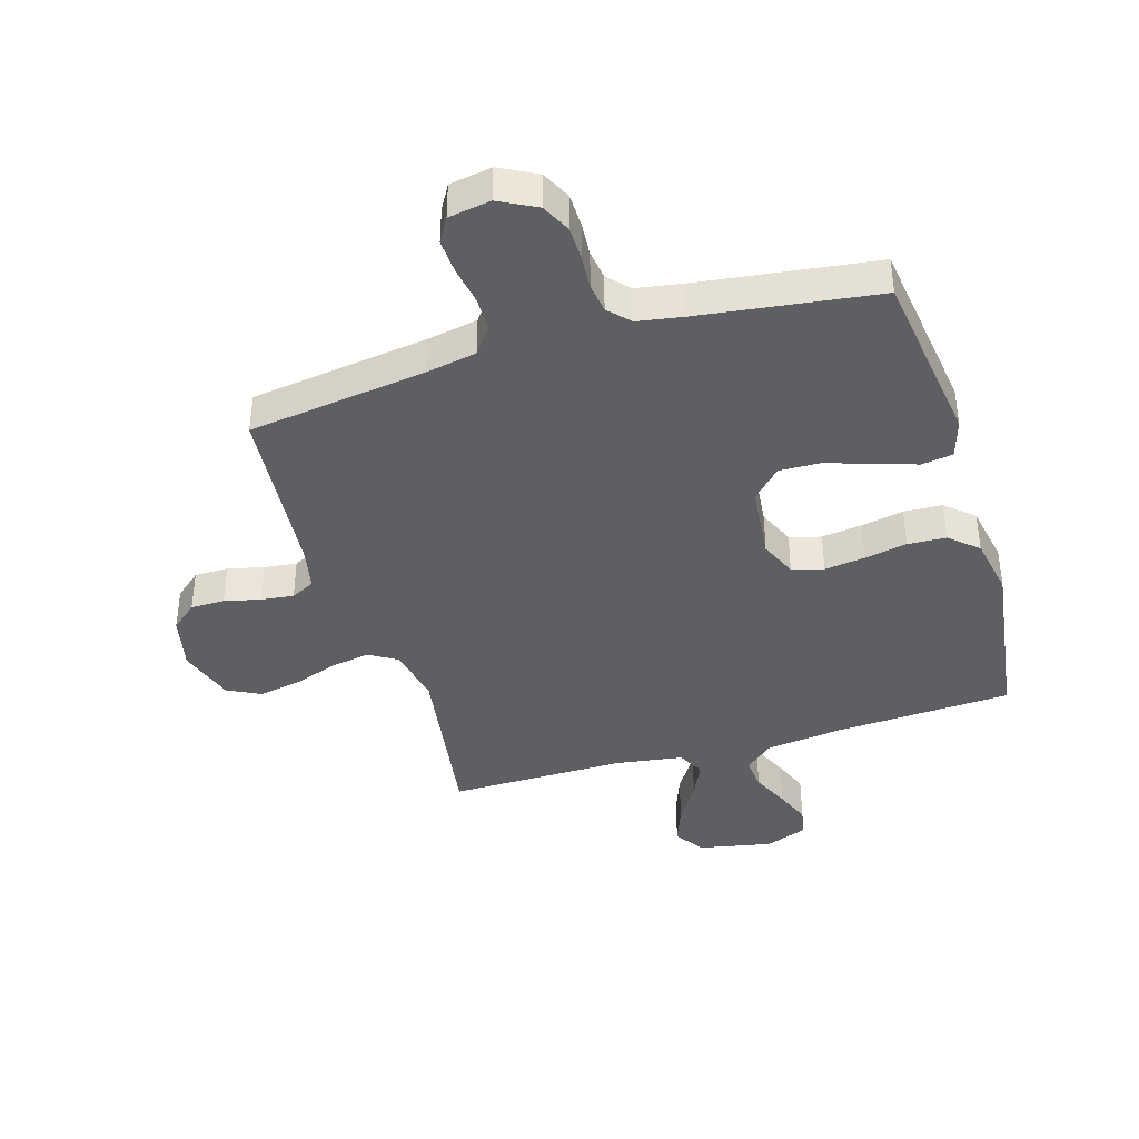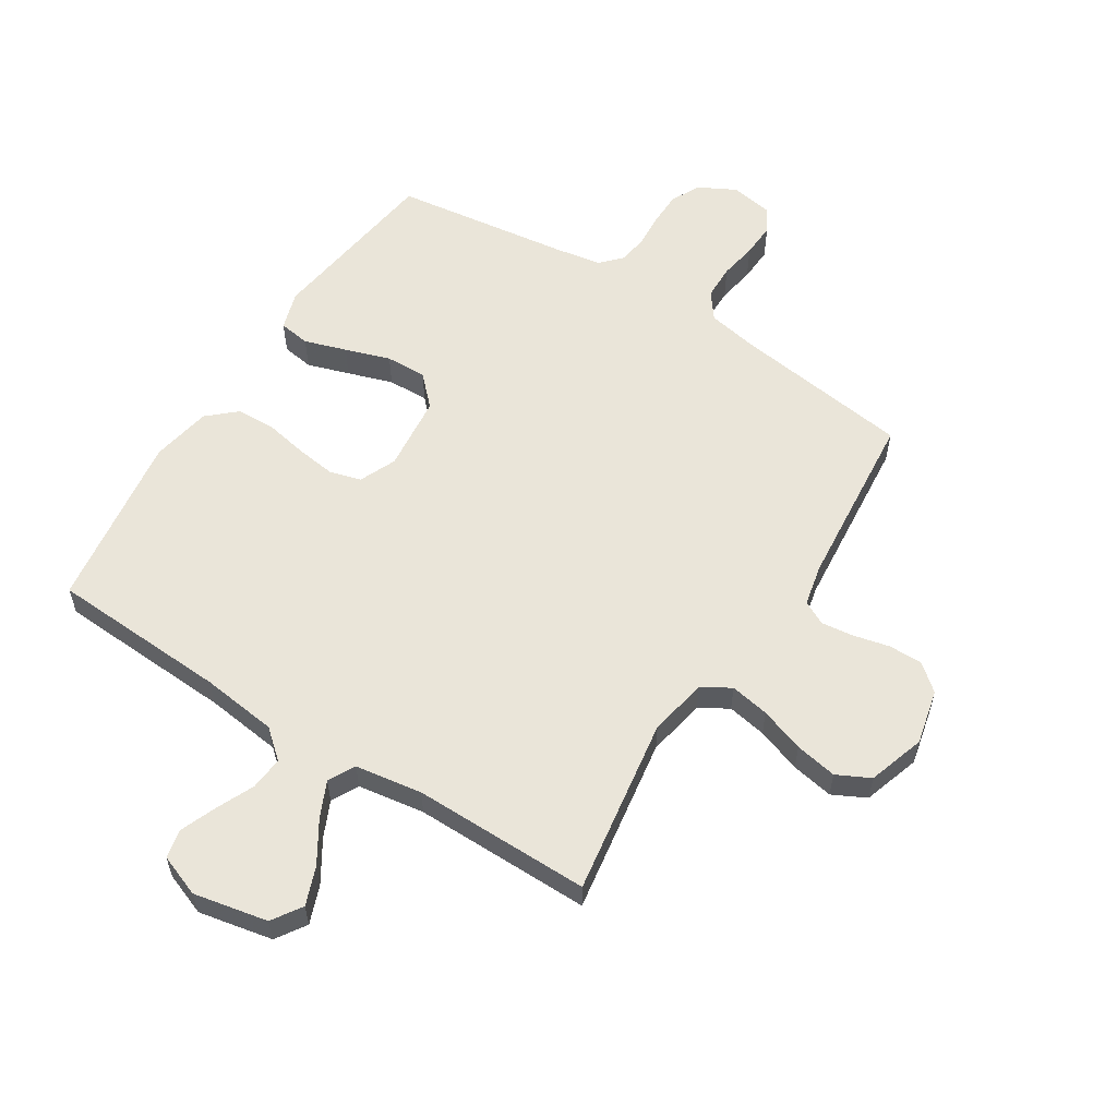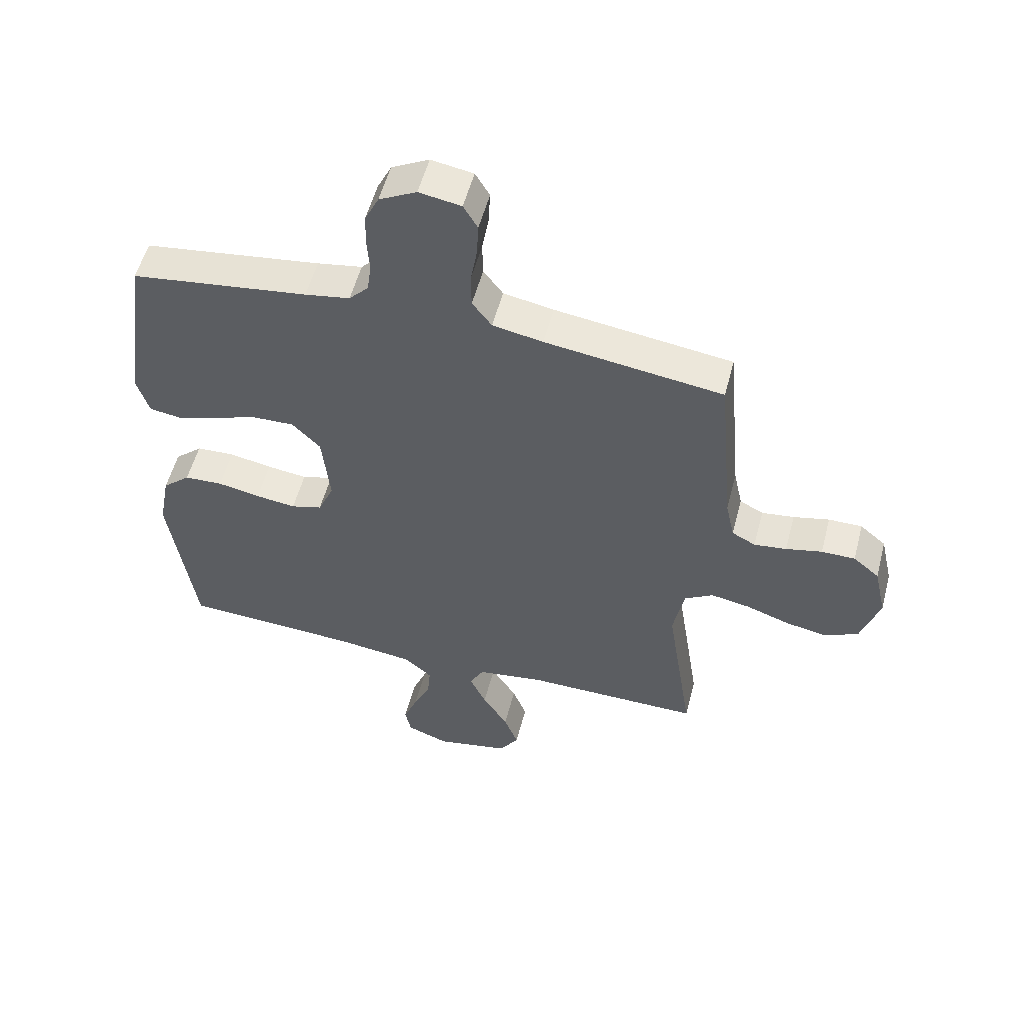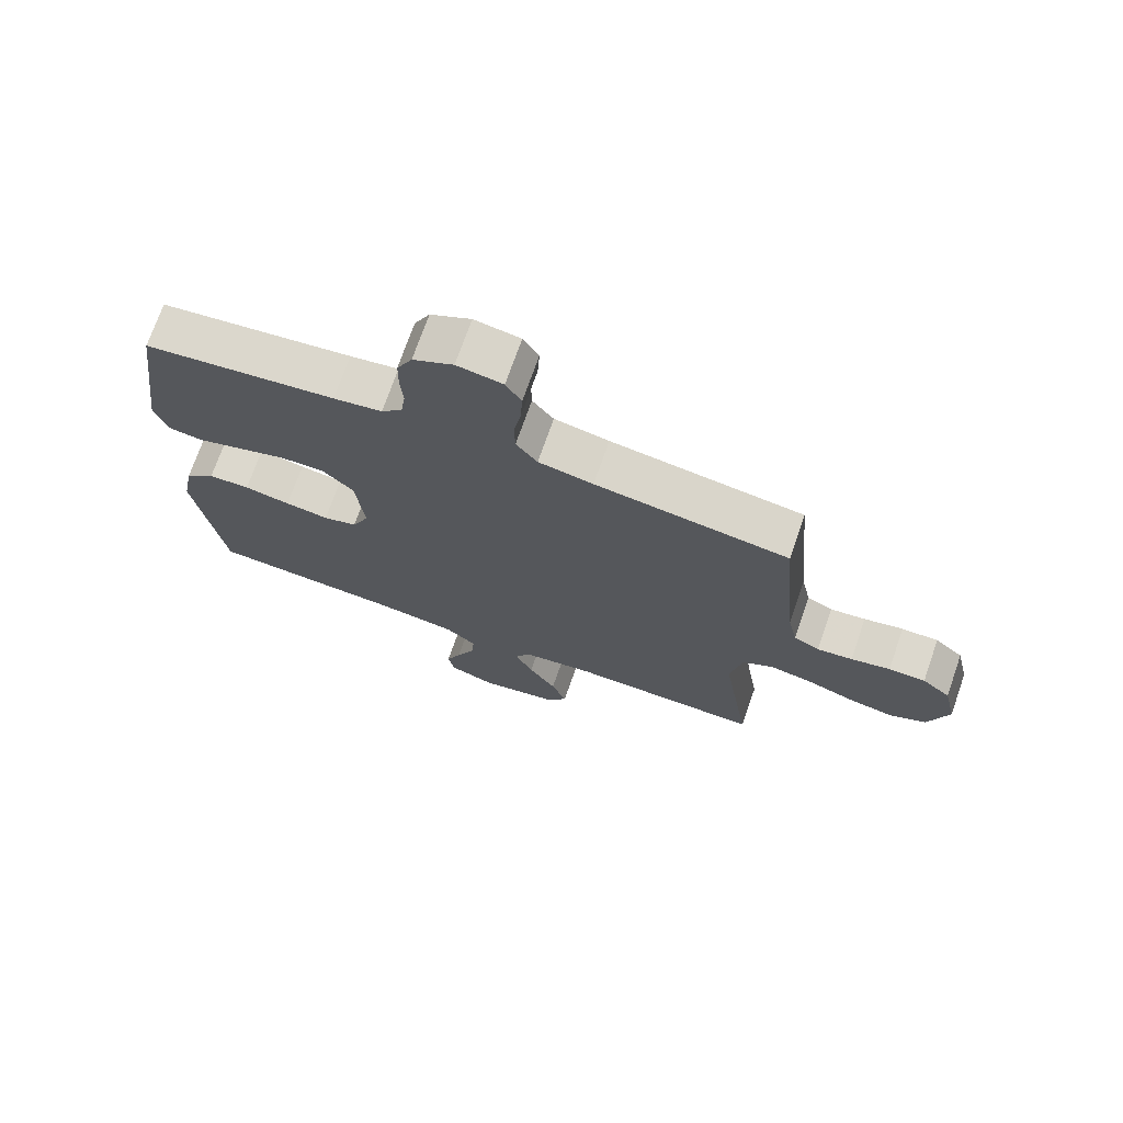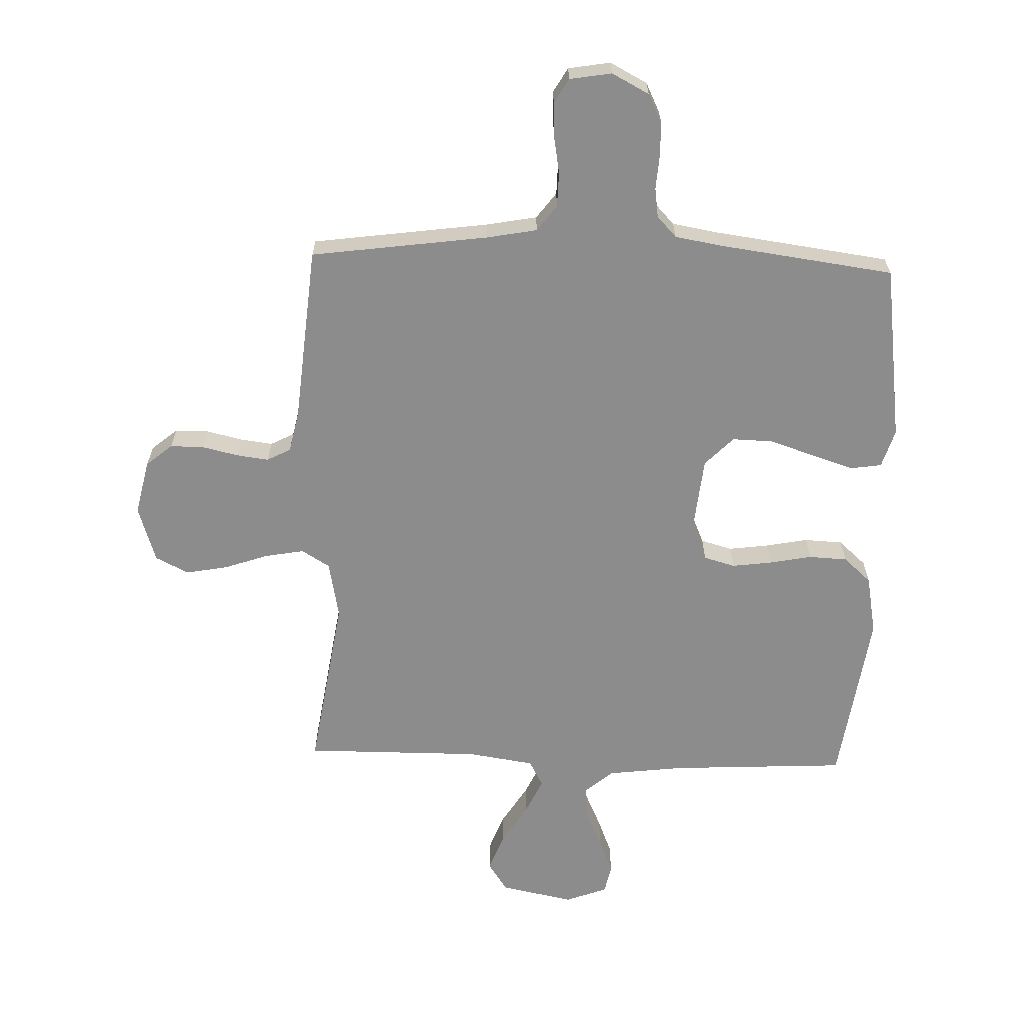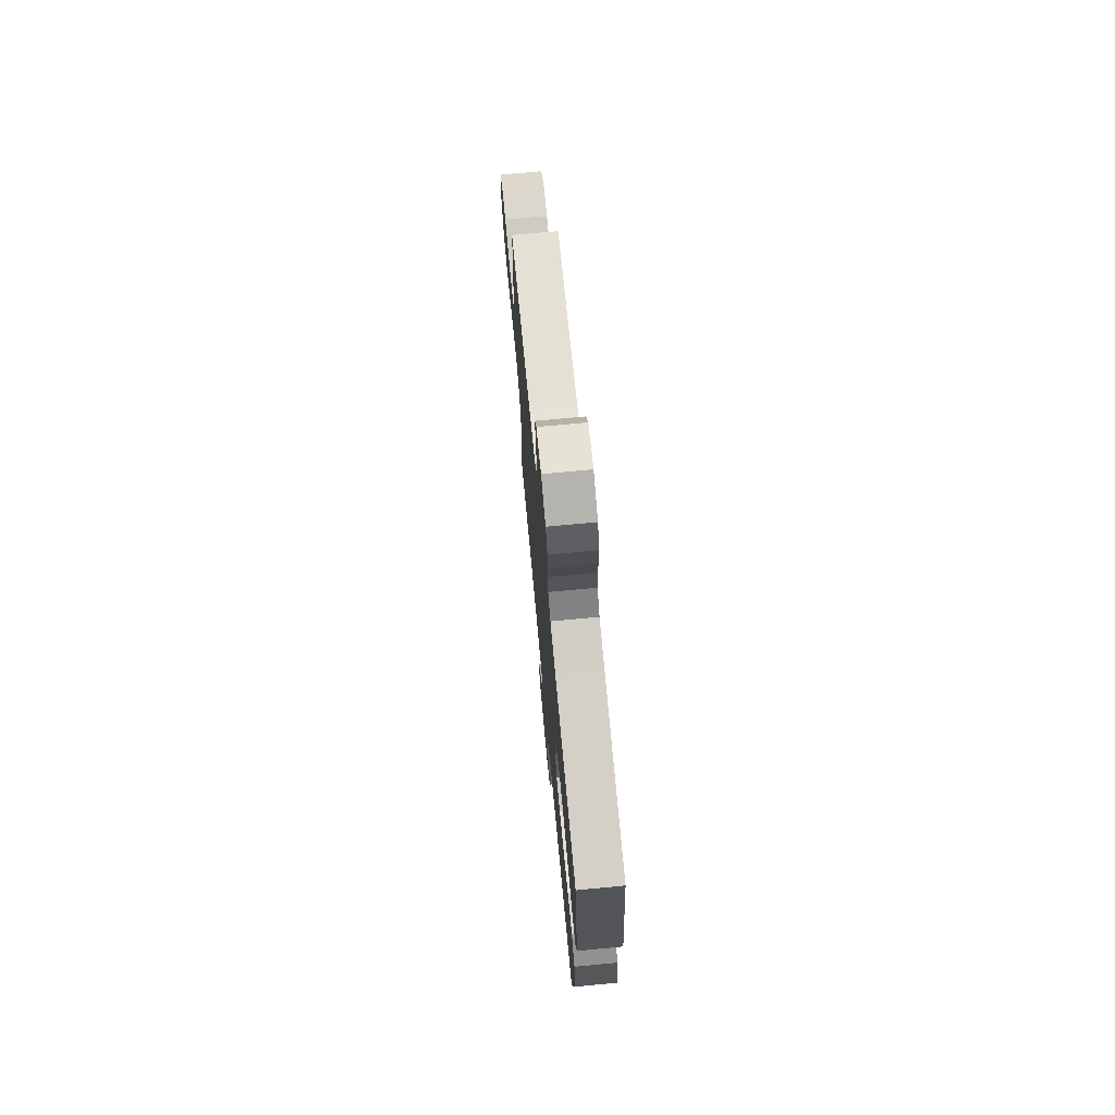
<metadata>
{"format":"obj","ext":"obj","renderer":"f3d","projection":"perspective","resolution":1024,"background":"white","views":[{"elev":-40.1,"azim":16.8,"up":"+Y"},{"elev":58.0,"azim":-147.7,"up":"+Y"},{"elev":54.5,"azim":-165.4,"up":"+Z"},{"elev":72.5,"azim":-160.7,"up":"+Z"},{"elev":-64.3,"azim":-1.9,"up":"+Y"},{"elev":72.8,"azim":84.6,"up":"+Z"}]}
</metadata>
<code>
v -0.5 0.07 0.5
v -0.2 0.07 0.541
v -0.115 0.07 0.557
v -0.082 0.07 0.601
v -0.081 0.07 0.66
v -0.092 0.07 0.723
v -0.095 0.07 0.781
v -0.071 0.07 0.822
v 0 0.07 0.834
v 0.063 0.07 0.801
v 0.087 0.07 0.752
v 0.088 0.07 0.695
v 0.084 0.07 0.638
v 0.091 0.07 0.588
v 0.124 0.07 0.553
v 0.2 0.07 0.54
v 0.5 0.07 0.5
v 0.541 0.07 0.2
v 0.521 0.07 0.135
v 0.468 0.07 0.127
v 0.397 0.07 0.15
v 0.321 0.07 0.175
v 0.252 0.07 0.177
v 0.204 0.07 0.128
v 0.191 0.07 0
v 0.218 0.07 -0.062
v 0.271 0.07 -0.077
v 0.339 0.07 -0.068
v 0.411 0.07 -0.054
v 0.476 0.07 -0.057
v 0.523 0.07 -0.099
v 0.542 0.07 -0.2
v 0.5 0.07 -0.5
v 0.2 0.07 -0.516
v 0.071 0.07 -0.532
v 0.023 0.07 -0.573
v 0.028 0.07 -0.629
v 0.057 0.07 -0.693
v 0.081 0.07 -0.753
v 0.071 0.07 -0.802
v 0 0.07 -0.829
v -0.125 0.07 -0.804
v -0.158 0.07 -0.754
v -0.134 0.07 -0.69
v -0.091 0.07 -0.621
v -0.063 0.07 -0.56
v -0.087 0.07 -0.515
v -0.2 0.07 -0.498
v -0.5 0.07 -0.5
v -0.454 0.07 -0.2
v -0.473 0.07 -0.102
v -0.521 0.07 -0.073
v -0.587 0.07 -0.085
v -0.662 0.07 -0.111
v -0.733 0.07 -0.124
v -0.789 0.07 -0.096
v -0.82 0.07 0
v -0.799 0.07 0.093
v -0.755 0.07 0.13
v -0.698 0.07 0.13
v -0.637 0.07 0.116
v -0.582 0.07 0.109
v -0.542 0.07 0.13
v -0.527 0.07 0.2
v -0.5 0 0.5
v -0.2 0 0.541
v -0.115 0 0.557
v -0.082 0 0.601
v -0.081 0 0.66
v -0.092 0 0.723
v -0.095 0 0.781
v -0.071 0 0.822
v 0 0 0.834
v 0.063 0 0.801
v 0.087 0 0.752
v 0.088 0 0.695
v 0.084 0 0.638
v 0.091 0 0.588
v 0.124 0 0.553
v 0.2 0 0.54
v 0.5 0 0.5
v 0.541 0 0.2
v 0.521 0 0.135
v 0.468 0 0.127
v 0.397 0 0.15
v 0.321 0 0.175
v 0.252 0 0.177
v 0.204 0 0.128
v 0.191 0 0
v 0.218 0 -0.062
v 0.271 0 -0.077
v 0.339 0 -0.068
v 0.411 0 -0.054
v 0.476 0 -0.057
v 0.523 0 -0.099
v 0.542 0 -0.2
v 0.5 0 -0.5
v 0.2 0 -0.516
v 0.071 0 -0.532
v 0.023 0 -0.573
v 0.028 0 -0.629
v 0.057 0 -0.693
v 0.081 0 -0.753
v 0.071 0 -0.802
v 0 0 -0.829
v -0.125 0 -0.804
v -0.158 0 -0.754
v -0.134 0 -0.69
v -0.091 0 -0.621
v -0.063 0 -0.56
v -0.087 0 -0.515
v -0.2 0 -0.498
v -0.5 0 -0.5
v -0.454 0 -0.2
v -0.473 0 -0.102
v -0.521 0 -0.073
v -0.587 0 -0.085
v -0.662 0 -0.111
v -0.733 0 -0.124
v -0.789 0 -0.096
v -0.82 0 0
v -0.799 0 0.093
v -0.755 0 0.13
v -0.698 0 0.13
v -0.637 0 0.116
v -0.582 0 0.109
v -0.542 0 0.13
v -0.527 0 0.2
f 58 59 60 61
f 58 61 62
f 57 58 62
f 56 57 62
f 53 54 55 56
f 52 53 56 62
f 51 52 62 63
f 48 49 50
f 47 48 50 51
f 42 43 44 45
f 42 45 46
f 41 42 46
f 40 41 46
f 37 38 39 40
f 37 40 46 47
f 31 32 33 34
f 31 34 35
f 28 29 30 31
f 27 28 31 35
f 26 27 35 36
f 19 20 21 22
f 17 18 19 22
f 16 17 22 23
f 15 16 23 24
f 10 11 12 13
f 8 9 10 13
f 8 13 14
f 5 6 7 8
f 4 5 8 14
f 3 4 14 15
f 64 1 2
f 36 37 47 51
f 25 26 36 51
f 25 51 63 64
f 15 24 25 64
f 2 3 15 64
f 125 124 123 122
f 126 125 122
f 126 122 121
f 126 121 120
f 120 119 118 117
f 126 120 117 116
f 127 126 116 115
f 114 113 112
f 115 114 112 111
f 109 108 107 106
f 110 109 106
f 110 106 105
f 110 105 104
f 104 103 102 101
f 111 110 104 101
f 98 97 96 95
f 99 98 95
f 95 94 93 92
f 99 95 92 91
f 100 99 91 90
f 86 85 84 83
f 86 83 82 81
f 87 86 81 80
f 88 87 80 79
f 77 76 75 74
f 77 74 73 72
f 78 77 72
f 72 71 70 69
f 78 72 69 68
f 79 78 68 67
f 66 65 128
f 115 111 101 100
f 115 100 90 89
f 128 127 115 89
f 128 89 88 79
f 128 79 67 66
f 1 65 66 2
f 2 66 67 3
f 3 67 68 4
f 4 68 69 5
f 5 69 70 6
f 6 70 71 7
f 7 71 72 8
f 8 72 73 9
f 9 73 74 10
f 10 74 75 11
f 11 75 76 12
f 12 76 77 13
f 13 77 78 14
f 14 78 79 15
f 15 79 80 16
f 16 80 81 17
f 17 81 82 18
f 18 82 83 19
f 19 83 84 20
f 20 84 85 21
f 21 85 86 22
f 22 86 87 23
f 23 87 88 24
f 24 88 89 25
f 25 89 90 26
f 26 90 91 27
f 27 91 92 28
f 28 92 93 29
f 29 93 94 30
f 30 94 95 31
f 31 95 96 32
f 32 96 97 33
f 33 97 98 34
f 34 98 99 35
f 35 99 100 36
f 36 100 101 37
f 37 101 102 38
f 38 102 103 39
f 39 103 104 40
f 40 104 105 41
f 41 105 106 42
f 42 106 107 43
f 43 107 108 44
f 44 108 109 45
f 45 109 110 46
f 46 110 111 47
f 47 111 112 48
f 48 112 113 49
f 49 113 114 50
f 50 114 115 51
f 51 115 116 52
f 52 116 117 53
f 53 117 118 54
f 54 118 119 55
f 55 119 120 56
f 56 120 121 57
f 57 121 122 58
f 58 122 123 59
f 59 123 124 60
f 60 124 125 61
f 61 125 126 62
f 62 126 127 63
f 63 127 128 64
f 64 128 65 1

</code>
